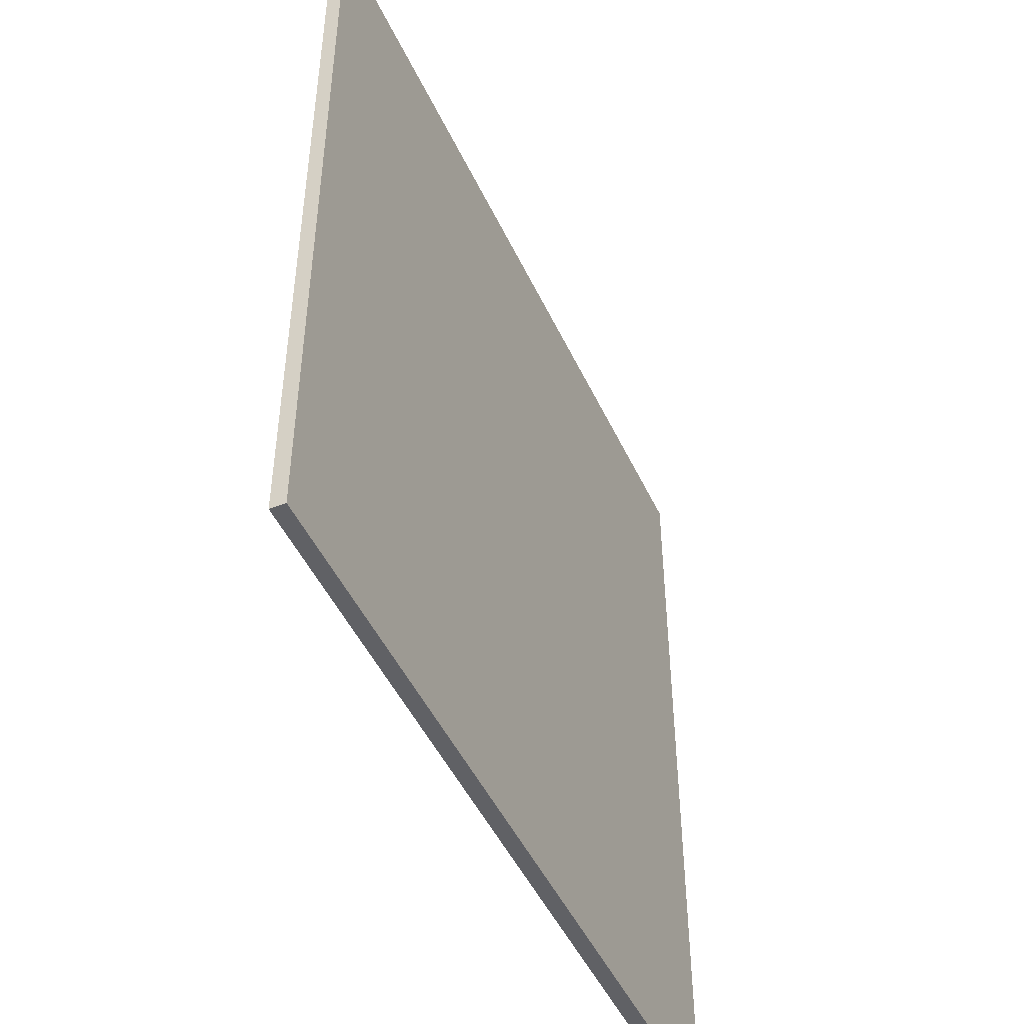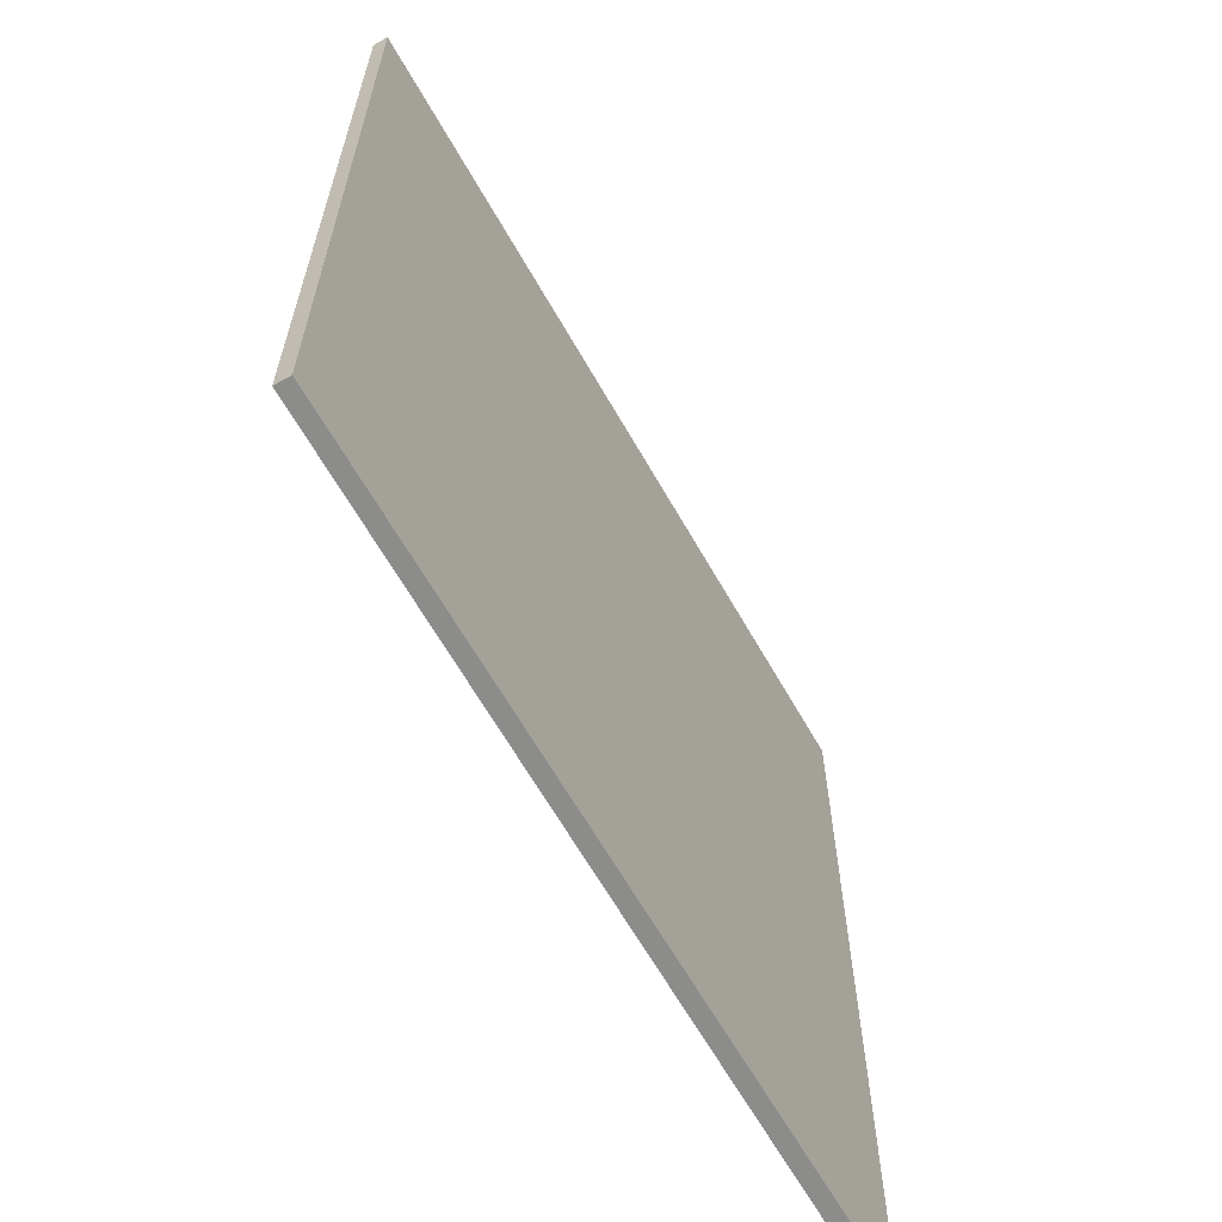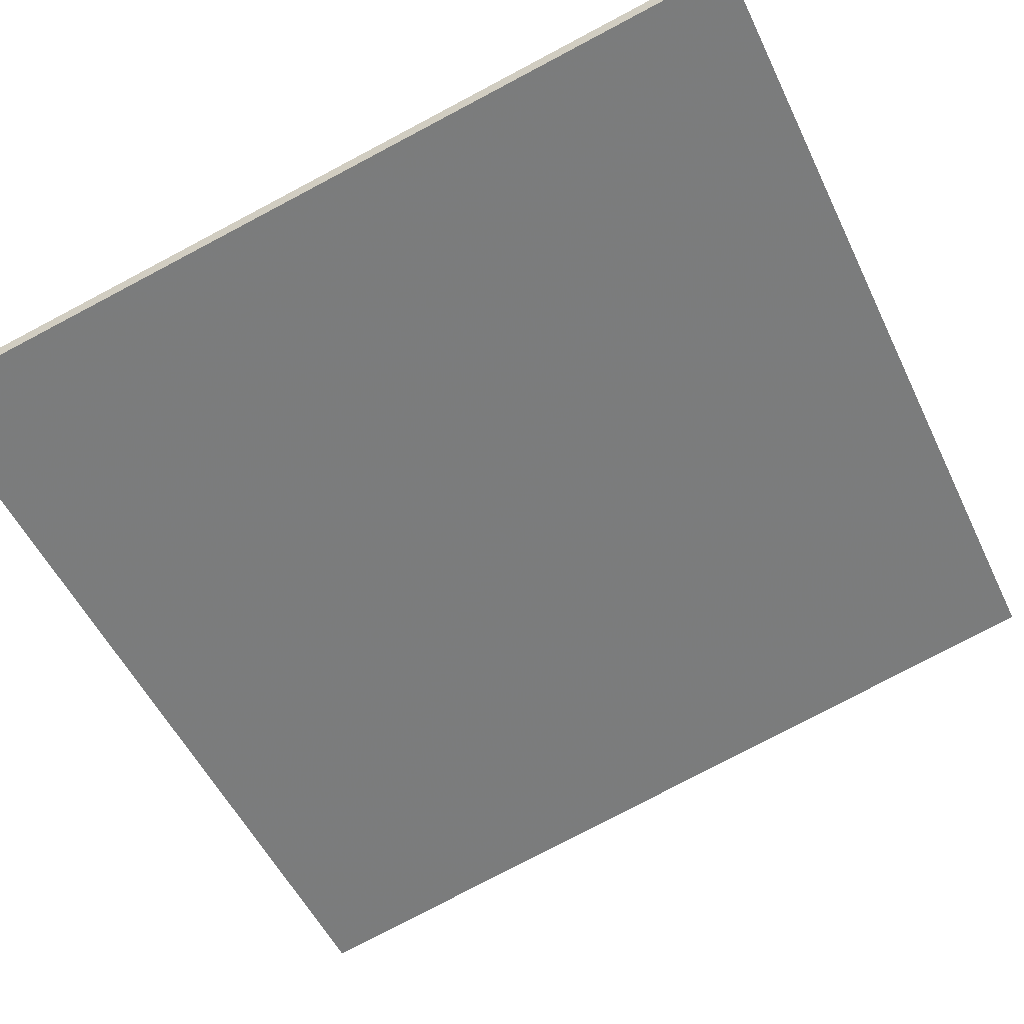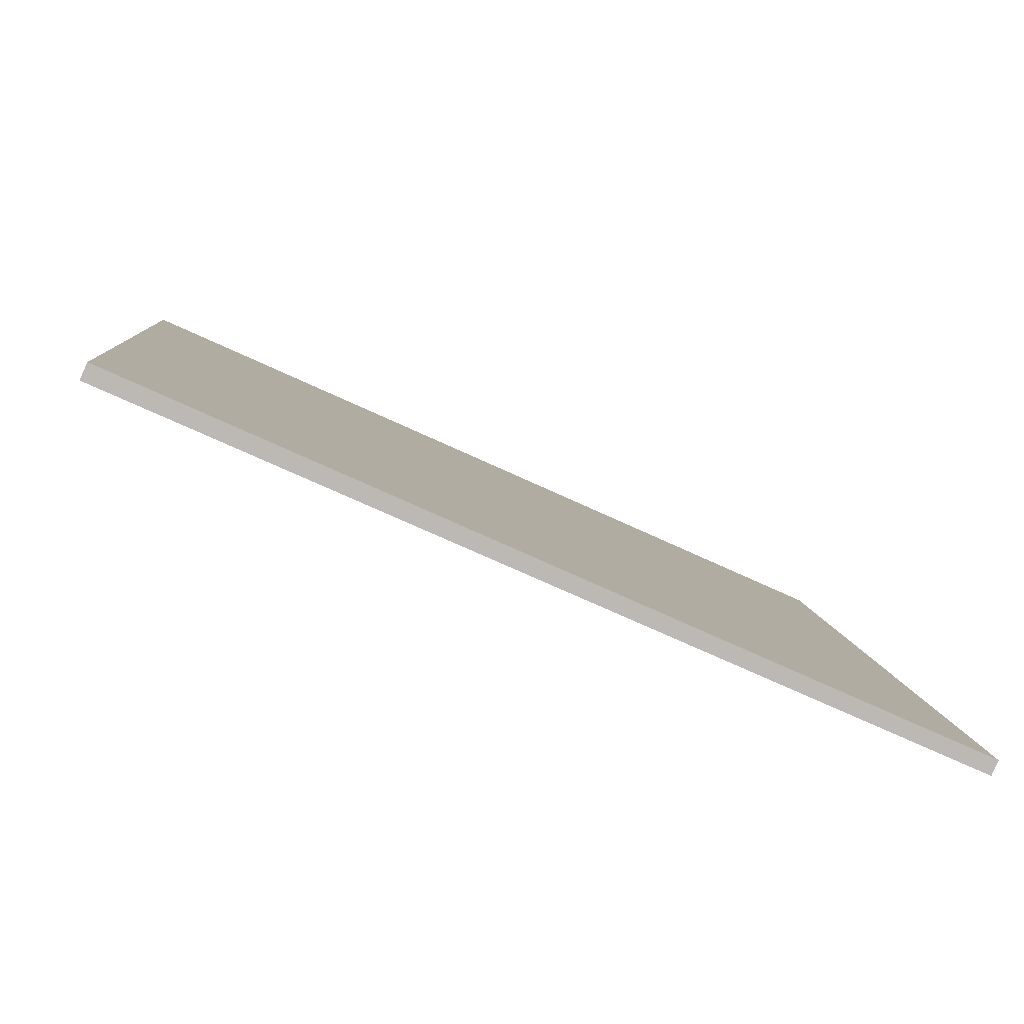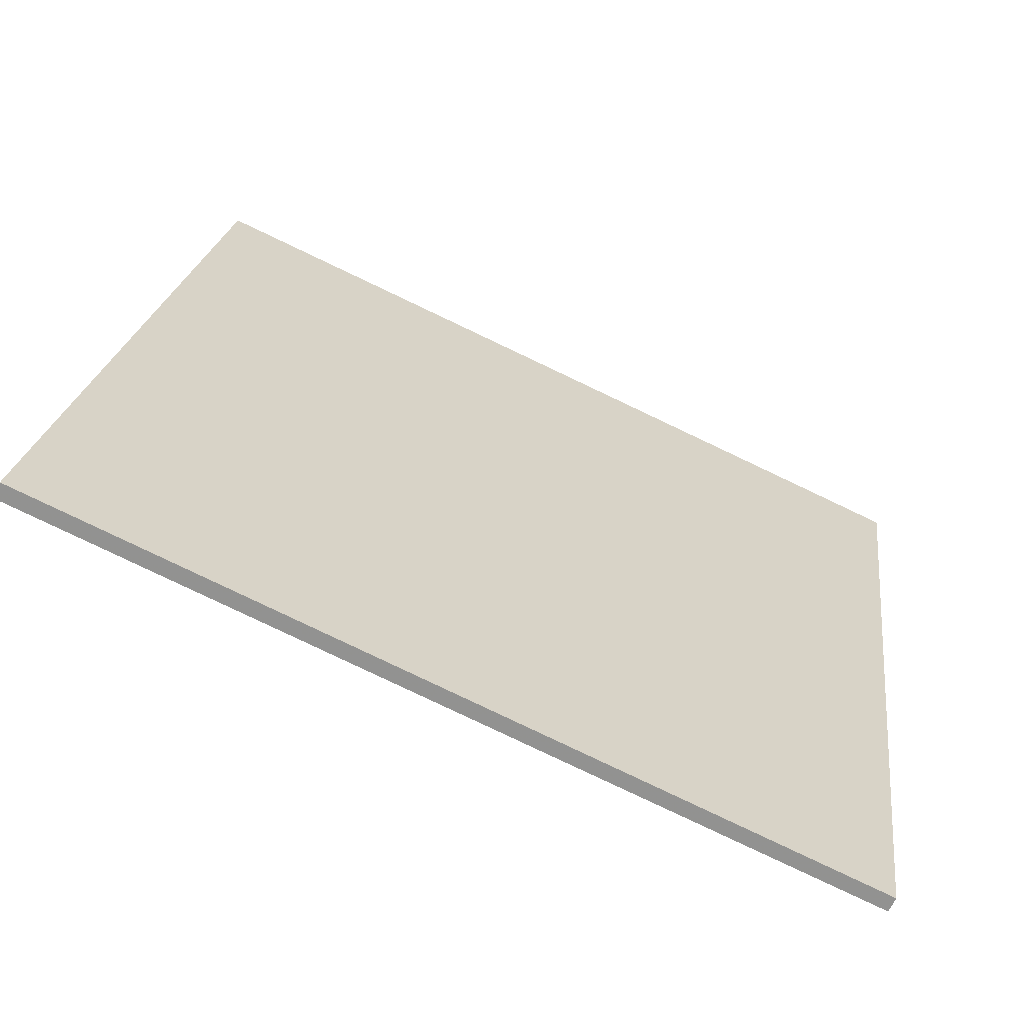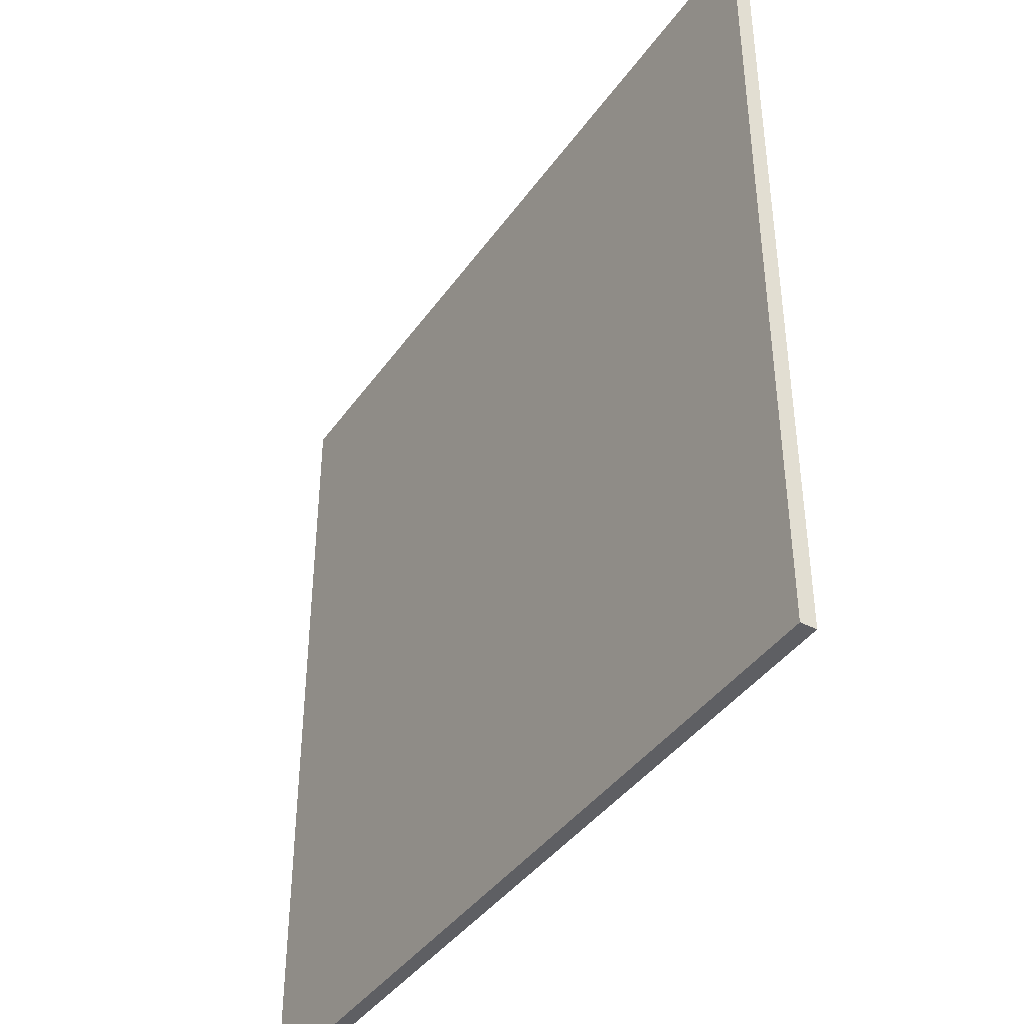
<metadata>
{"format":"obj","ext":"obj","renderer":"f3d","projection":"perspective","resolution":1024,"background":"white","views":[{"elev":-48.1,"azim":90.1,"up":"+Z"},{"elev":-64.1,"azim":95.3,"up":"+Z"},{"elev":-79.9,"azim":117.7,"up":"+Y"},{"elev":7.2,"azim":-4.5,"up":"+Y"},{"elev":22.5,"azim":7.3,"up":"+Y"},{"elev":-40.8,"azim":-146.2,"up":"+Z"}]}
</metadata>
<code>
v -31.99 70.39 -3.964
v -31.99 70.39 3.964
v -31.94 70.52 -3.964
v -31.94 70.52 3.964
v -39.23 73.64 -3.964
v -39.23 73.64 3.964
v -39.16 73.78 -3.964
v -39.16 73.78 3.964
f 1 3 4
f 4 2 1
f 5 6 8
f 8 7 5
f 1 2 6
f 6 5 1
f 3 7 8
f 8 4 3
f 1 5 7
f 7 3 1
f 2 4 8
f 8 6 2

</code>
